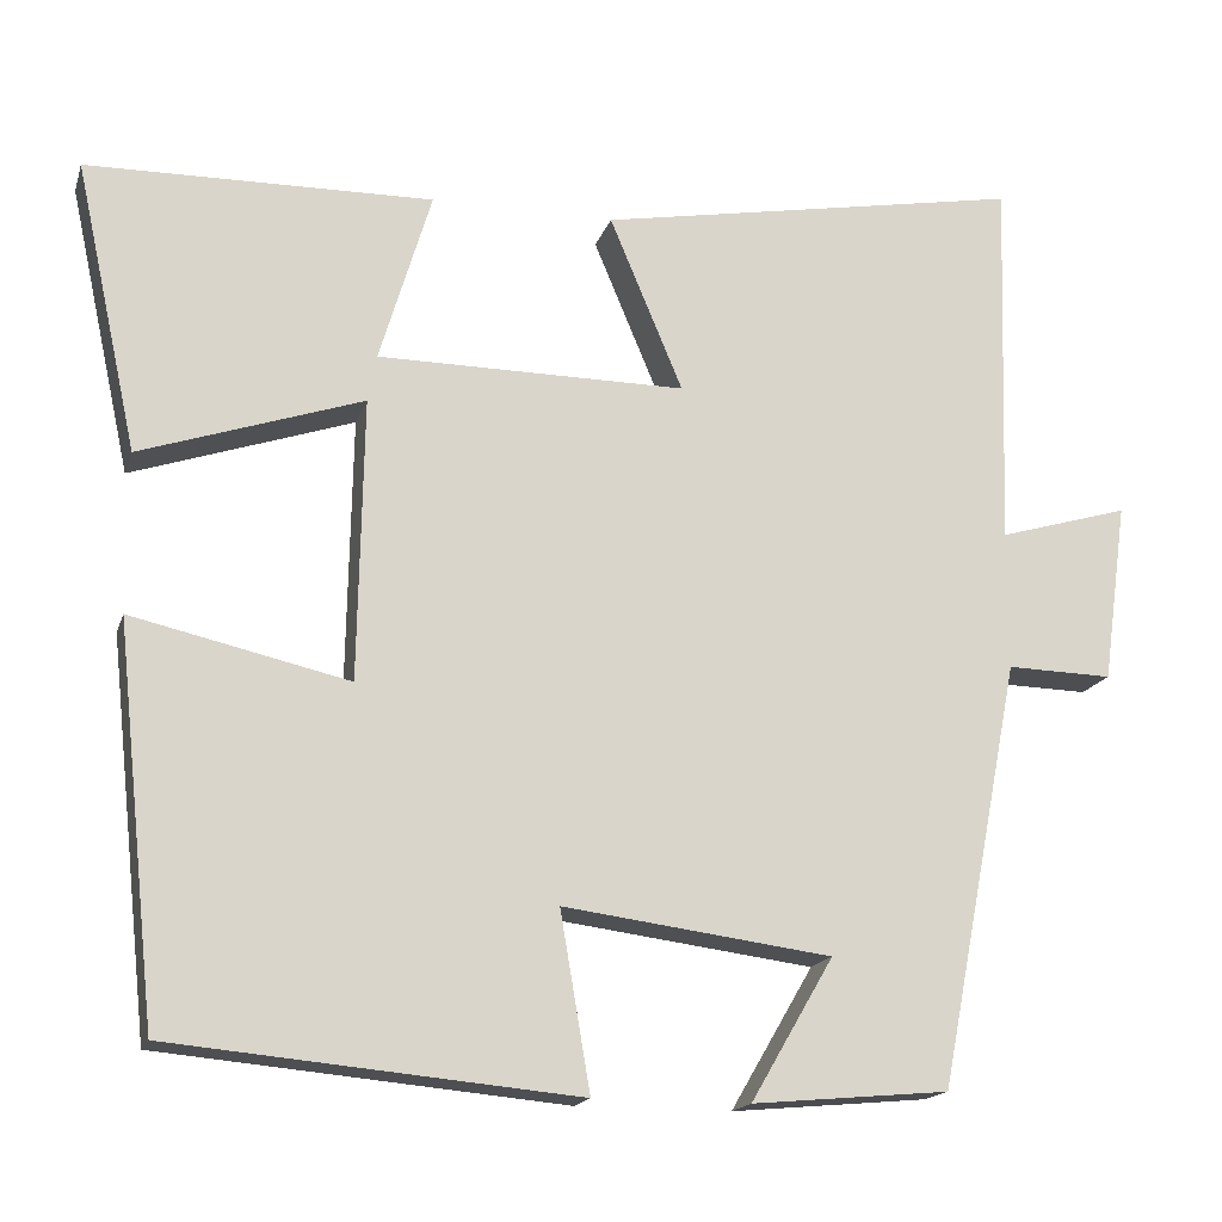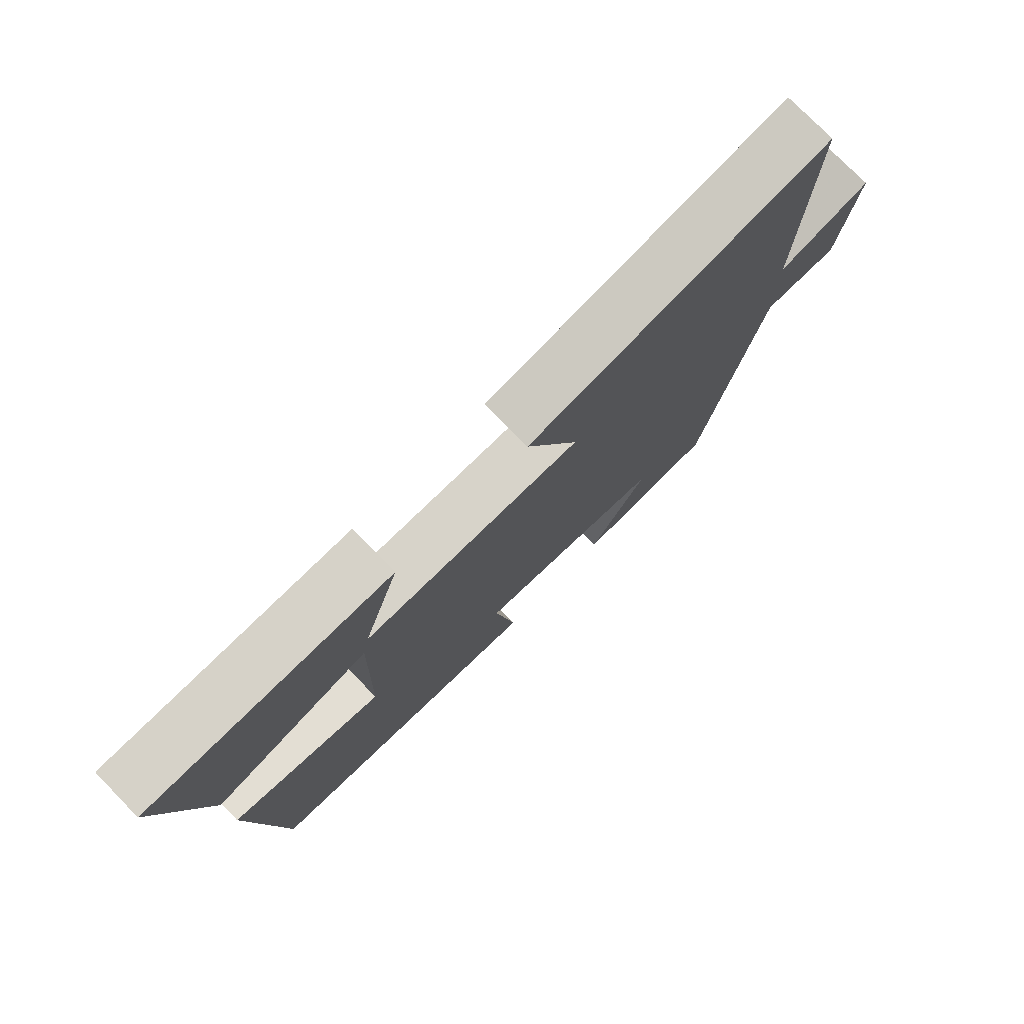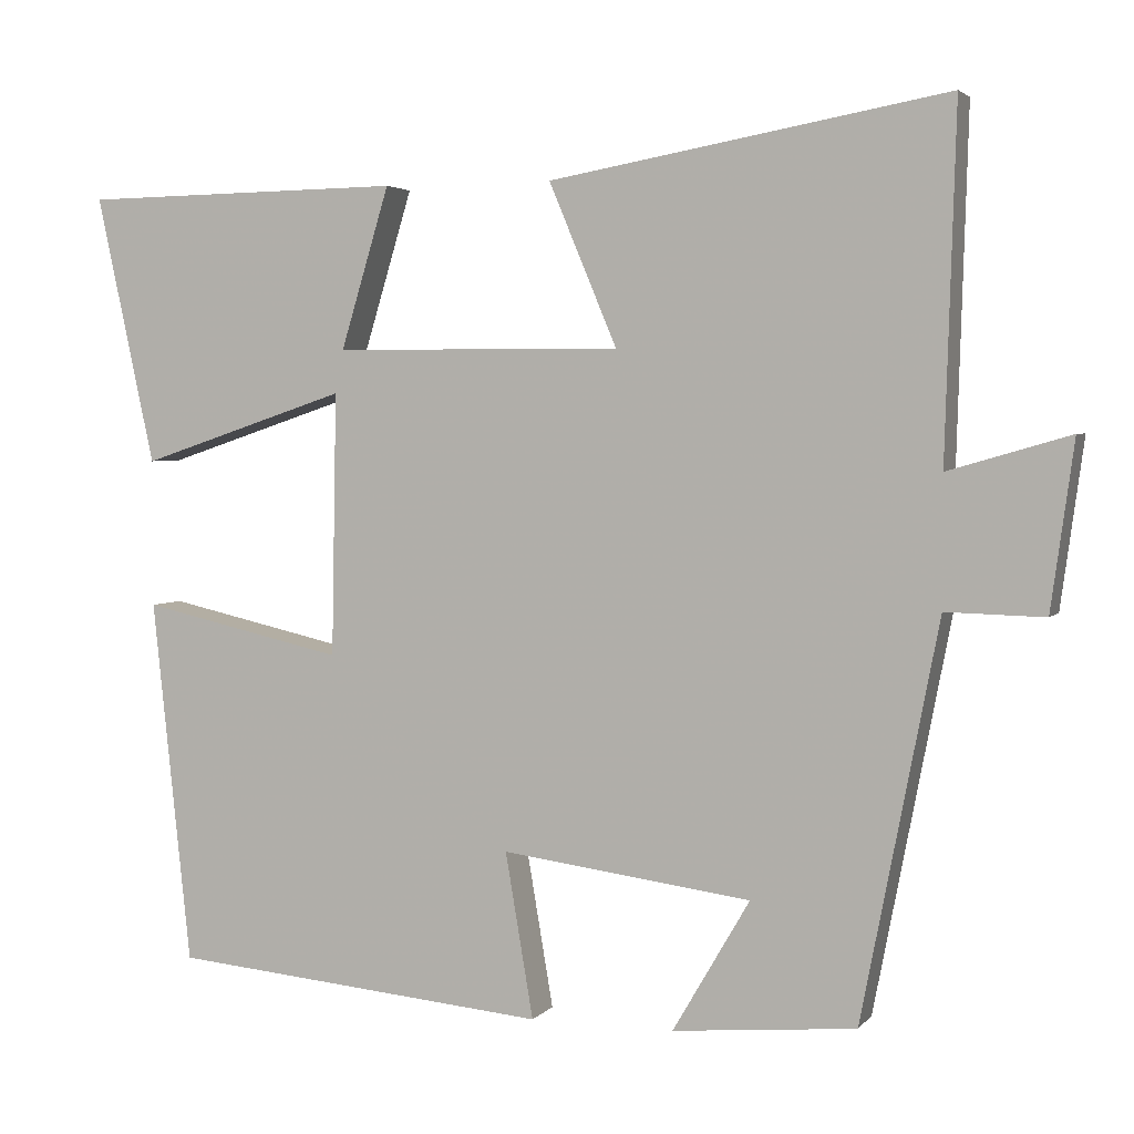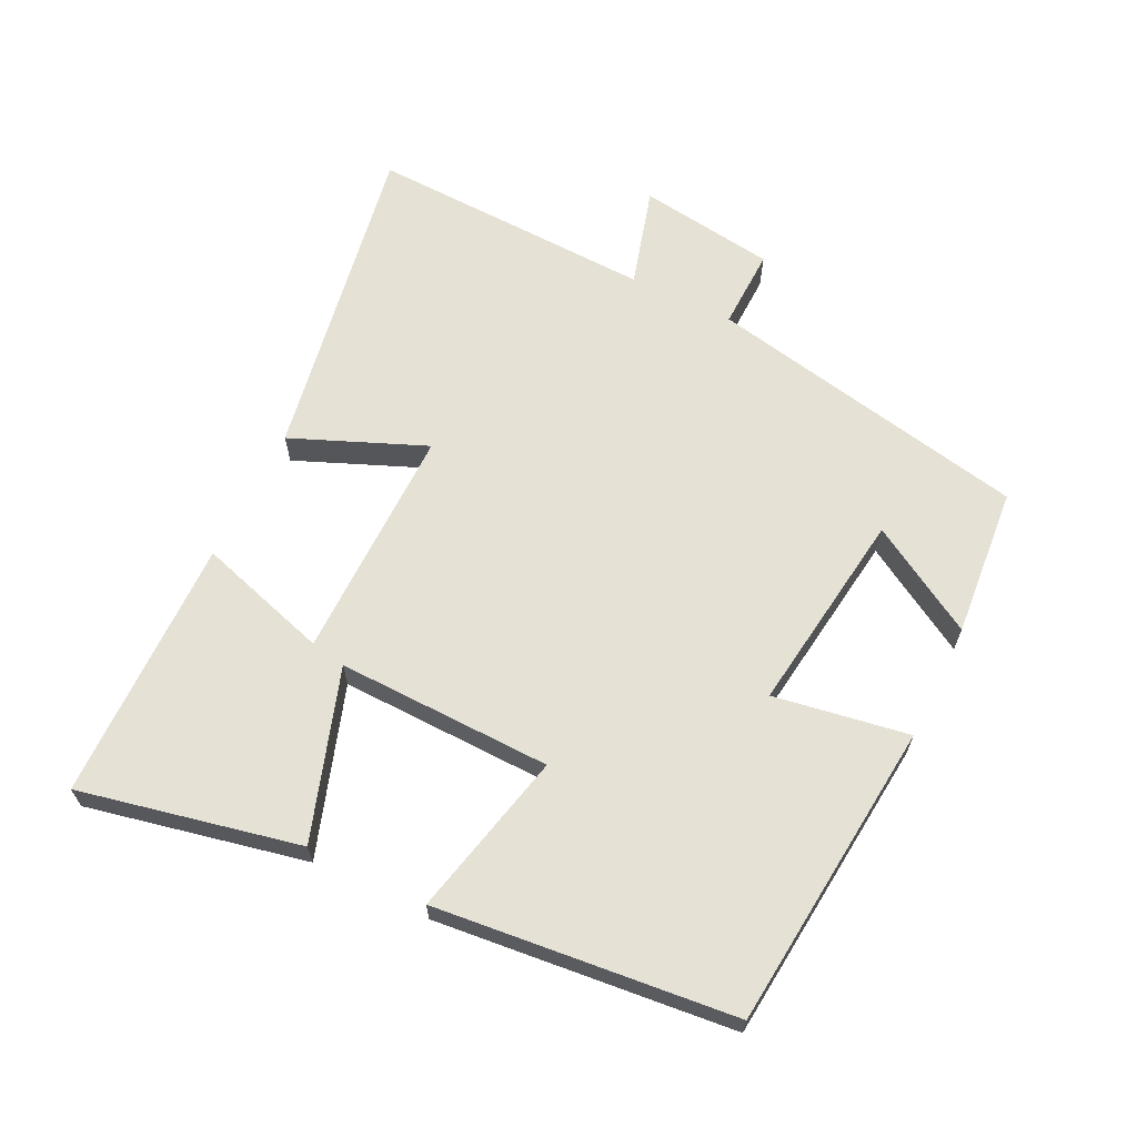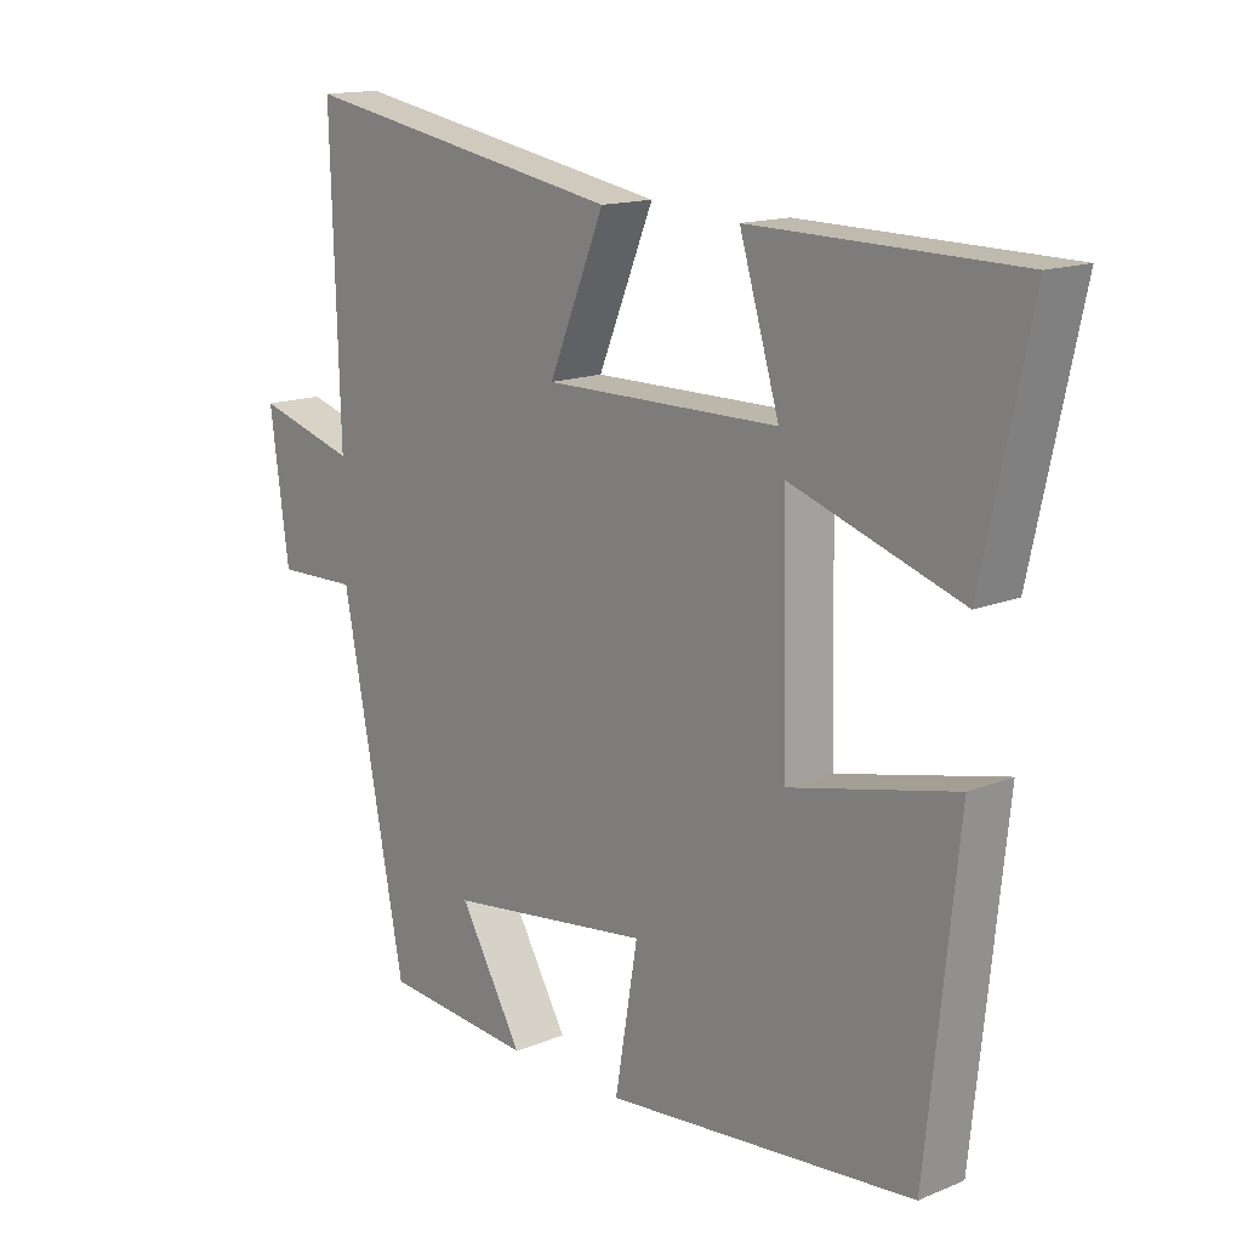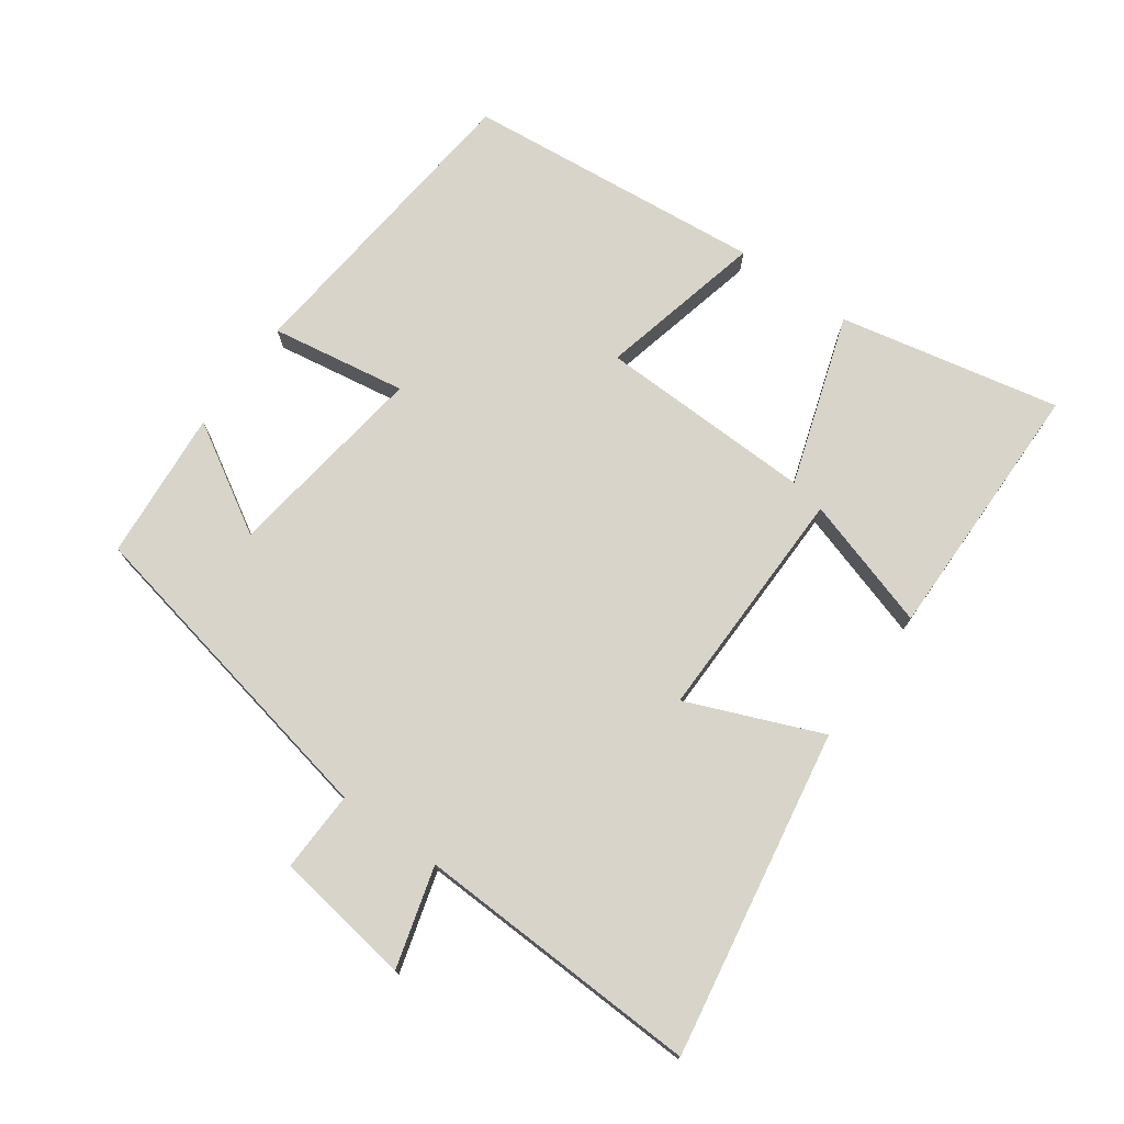
<metadata>
{"format":"obj","ext":"obj","renderer":"f3d","projection":"perspective","resolution":1024,"background":"white","views":[{"elev":-16.8,"azim":164.8,"up":"+Z"},{"elev":76.7,"azim":135.6,"up":"+Z"},{"elev":3.3,"azim":-160.4,"up":"+Z"},{"elev":64.9,"azim":116.3,"up":"+Y"},{"elev":14.8,"azim":48.6,"up":"+Z"},{"elev":75.0,"azim":-54.0,"up":"+Y"}]}
</metadata>
<code>
v -0.513 0.07 0.586
v -0.029 0.07 0.5
v -0.112 0.07 0.302
v 0.238 0.07 0.304
v 0.179 0.07 0.5
v 0.571 0.07 0.494
v 0.5 0.07 0.167
v 0.248 0.07 0.251
v 0.254 0.07 -0.069
v 0.5 0.07 -0.013
v 0.453 0.07 -0.457
v -0.007 0.07 -0.5
v 0.027 0.07 -0.299
v -0.277 0.07 -0.339
v -0.183 0.07 -0.5
v -0.406 0.07 -0.48
v -0.5 0.07 0.003
v -0.62 0.07 0
v -0.648 0.07 0.204
v -0.5 0.07 0.161
v -0.513 0 0.586
v -0.029 0 0.5
v -0.112 0 0.302
v 0.238 0 0.304
v 0.179 0 0.5
v 0.571 0 0.494
v 0.5 0 0.167
v 0.248 0 0.251
v 0.254 0 -0.069
v 0.5 0 -0.013
v 0.453 0 -0.457
v -0.007 0 -0.5
v 0.027 0 -0.299
v -0.277 0 -0.339
v -0.183 0 -0.5
v -0.406 0 -0.48
v -0.5 0 0.003
v -0.62 0 0
v -0.648 0 0.204
v -0.5 0 0.161
f 17 18 19 20
f 16 17 20
f 14 15 16
f 14 16 20 1
f 11 12 13
f 10 11 13
f 9 10 13
f 8 9 13 14
f 6 7 8
f 4 5 6
f 4 6 8
f 3 4 8 14
f 1 2 3
f 1 3 14
f 40 39 38 37
f 40 37 36
f 36 35 34
f 21 40 36 34
f 33 32 31
f 33 31 30
f 33 30 29
f 34 33 29 28
f 28 27 26
f 26 25 24
f 28 26 24
f 34 28 24 23
f 23 22 21
f 34 23 21
f 1 21 22 2
f 2 22 23 3
f 3 23 24 4
f 4 24 25 5
f 5 25 26 6
f 6 26 27 7
f 7 27 28 8
f 8 28 29 9
f 9 29 30 10
f 10 30 31 11
f 11 31 32 12
f 12 32 33 13
f 13 33 34 14
f 14 34 35 15
f 15 35 36 16
f 16 36 37 17
f 17 37 38 18
f 18 38 39 19
f 19 39 40 20
f 20 40 21 1

</code>
